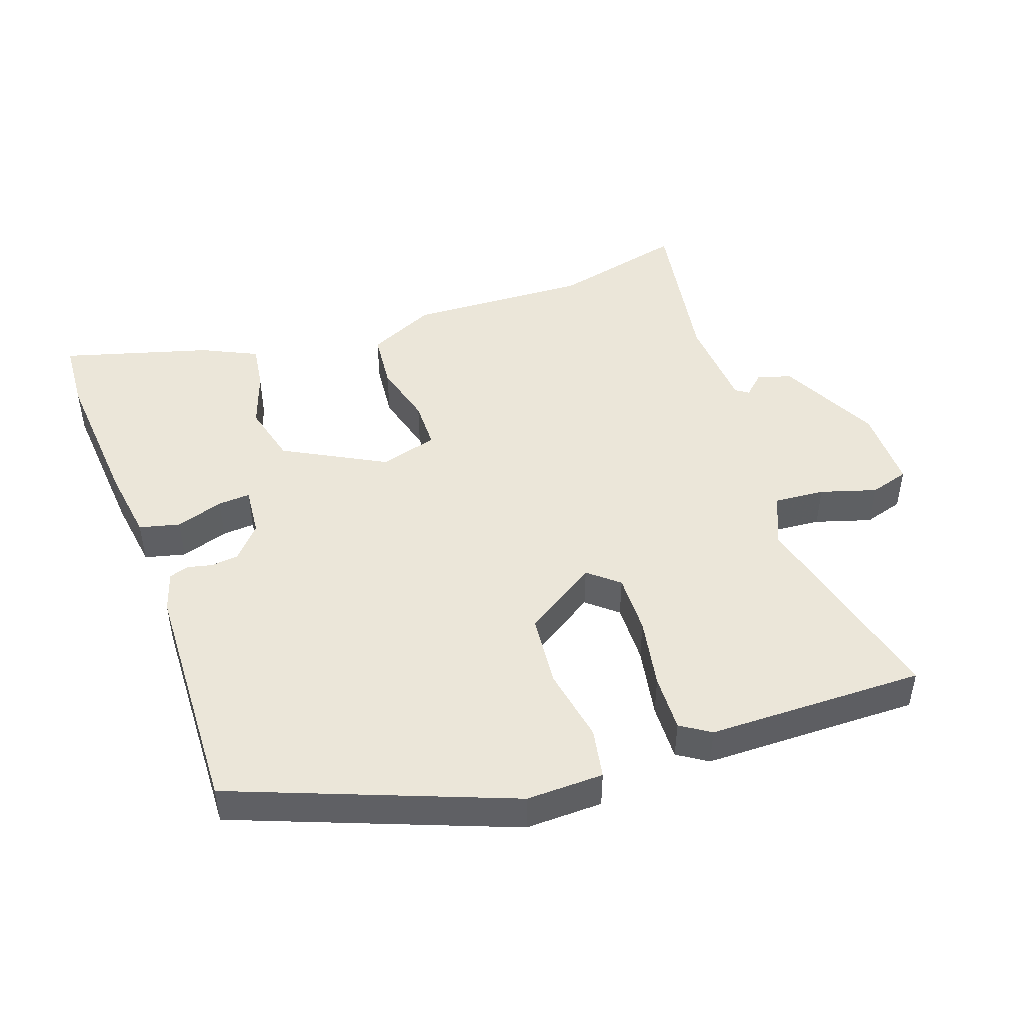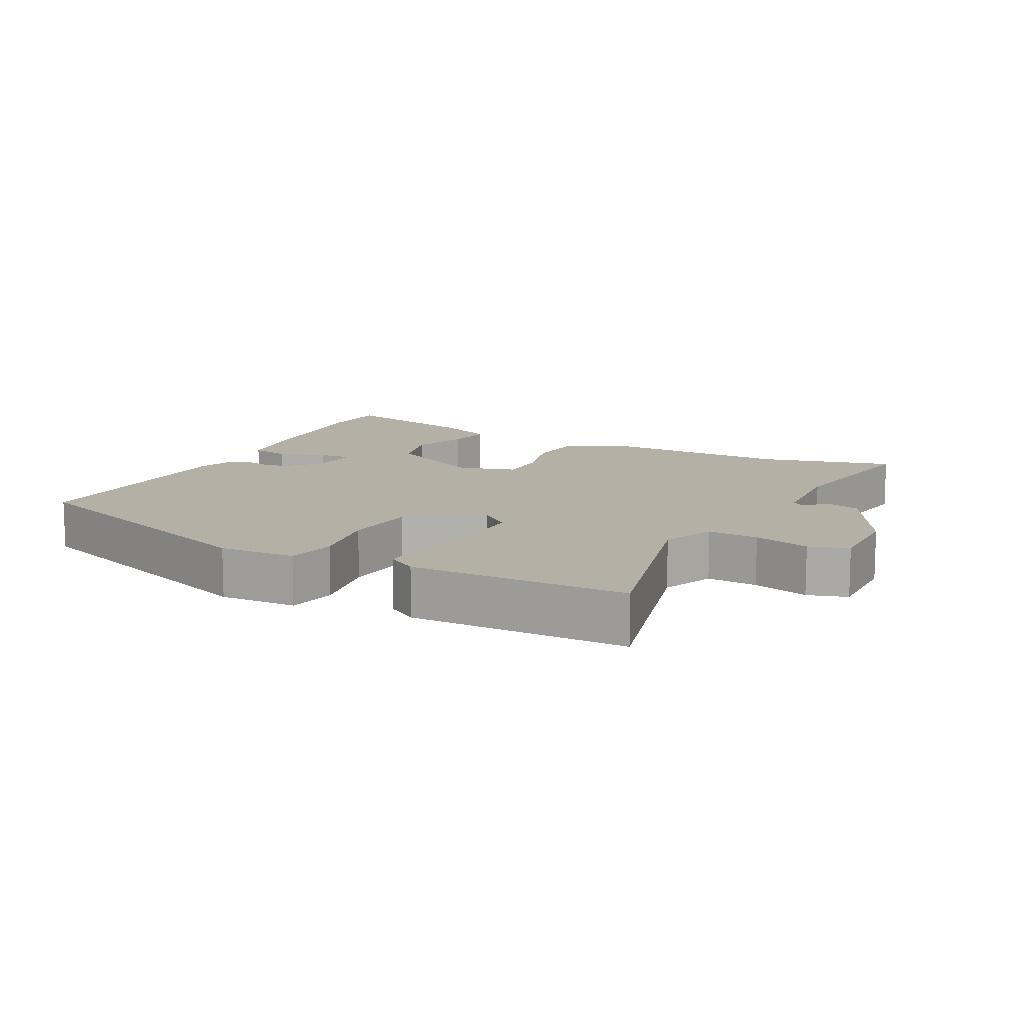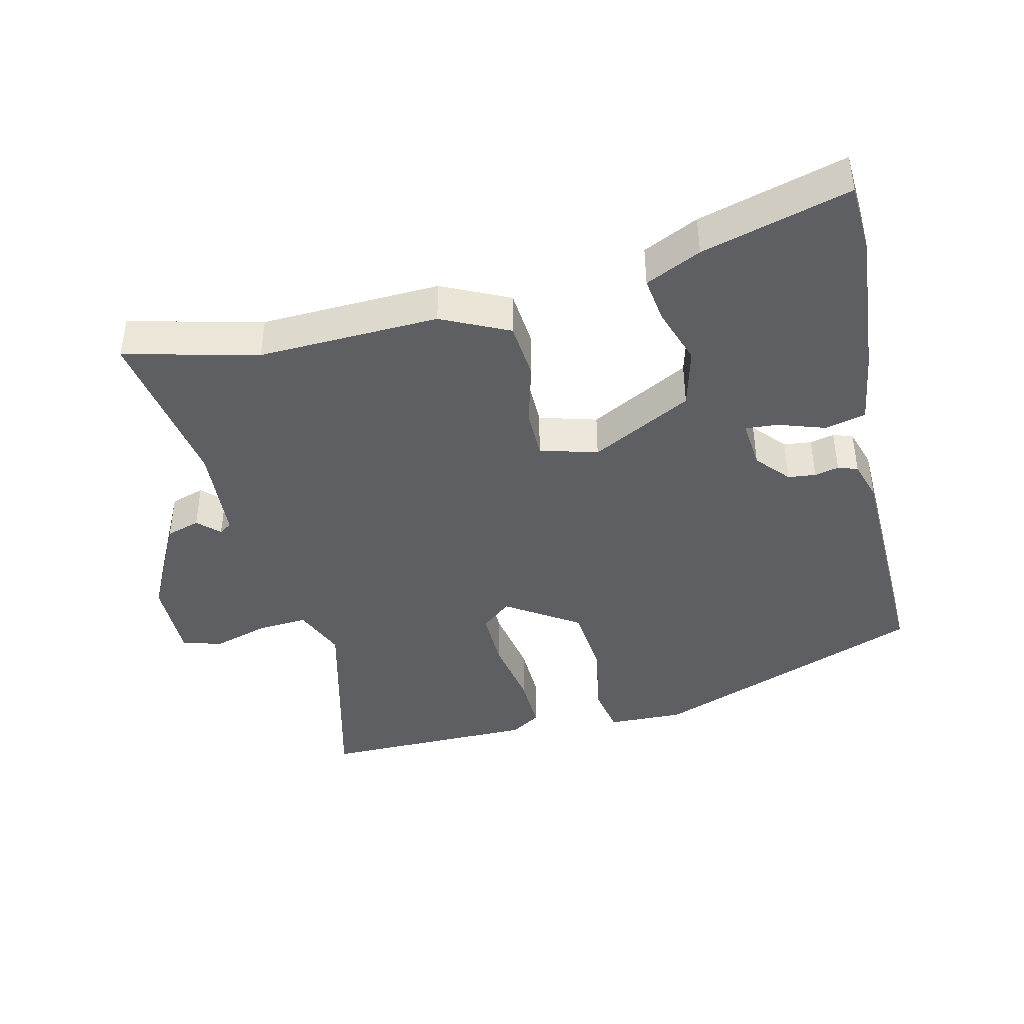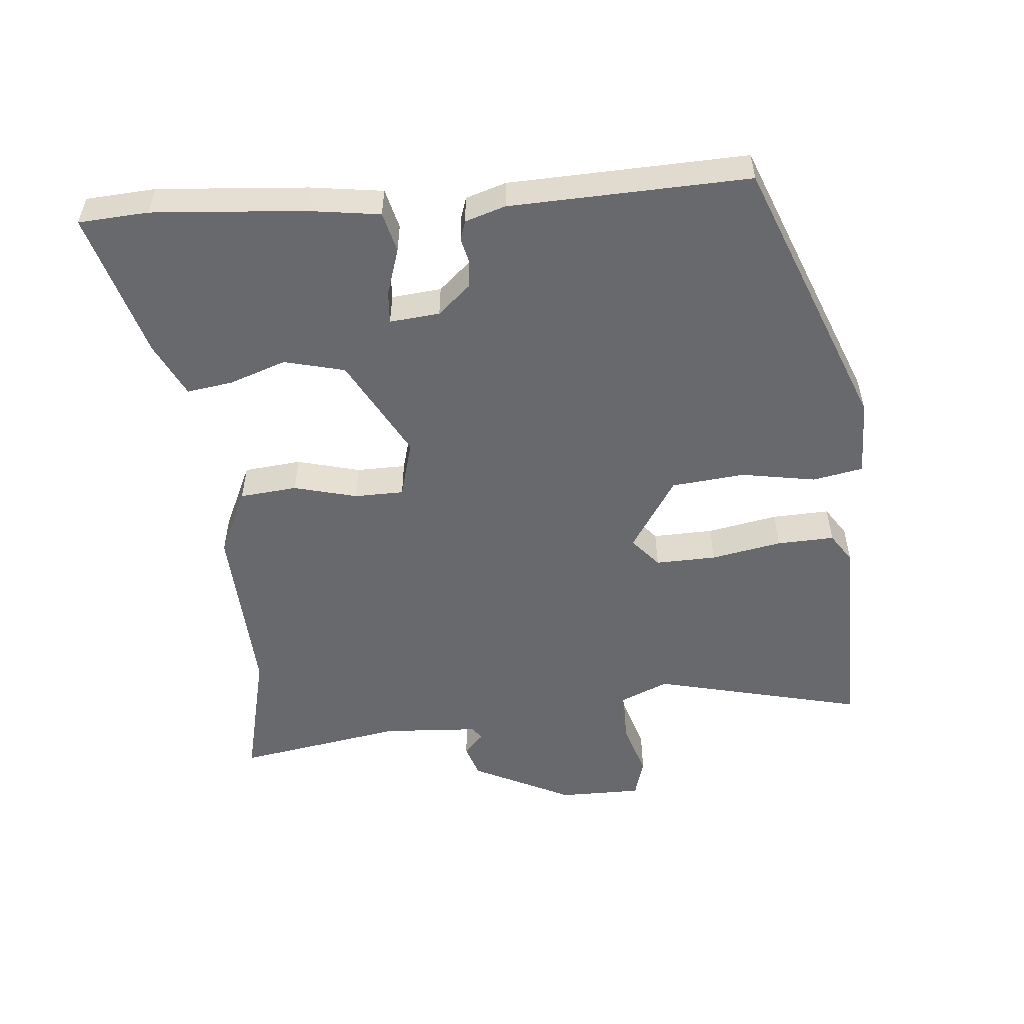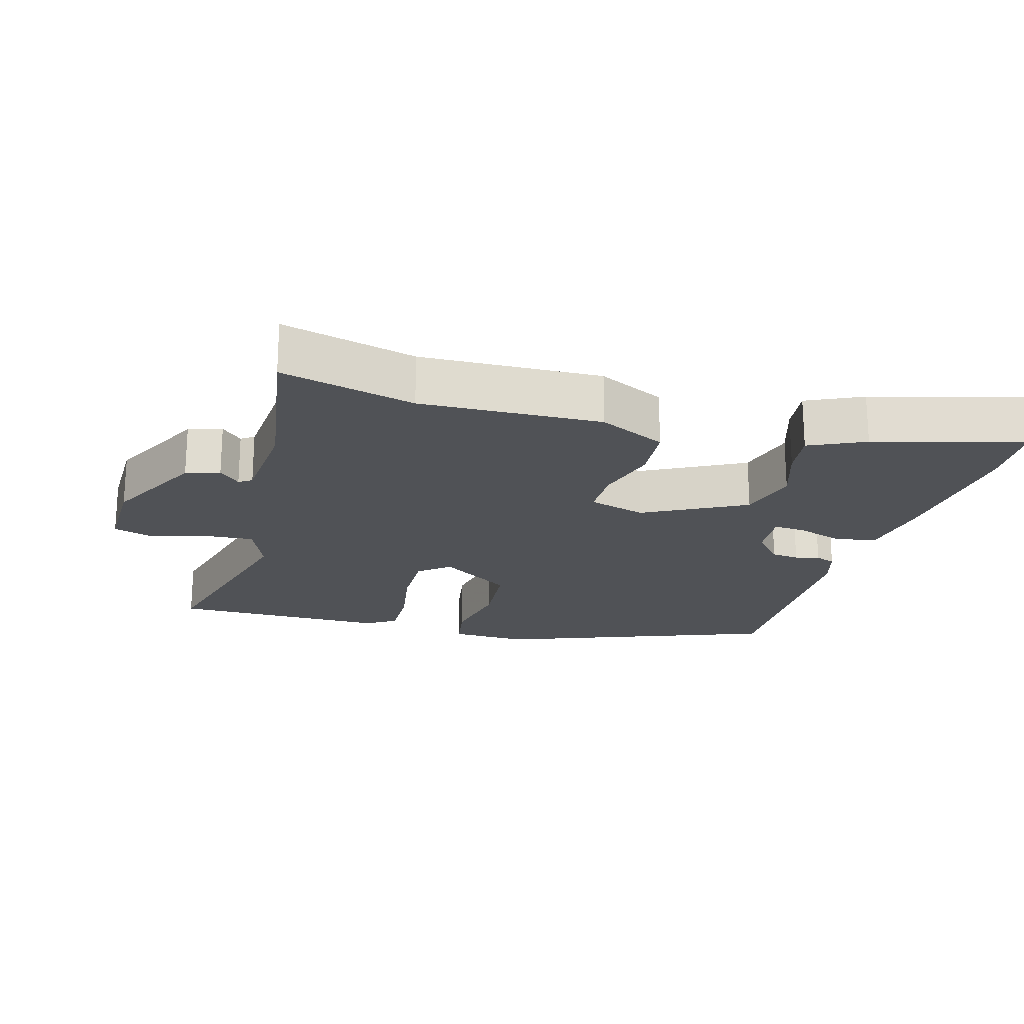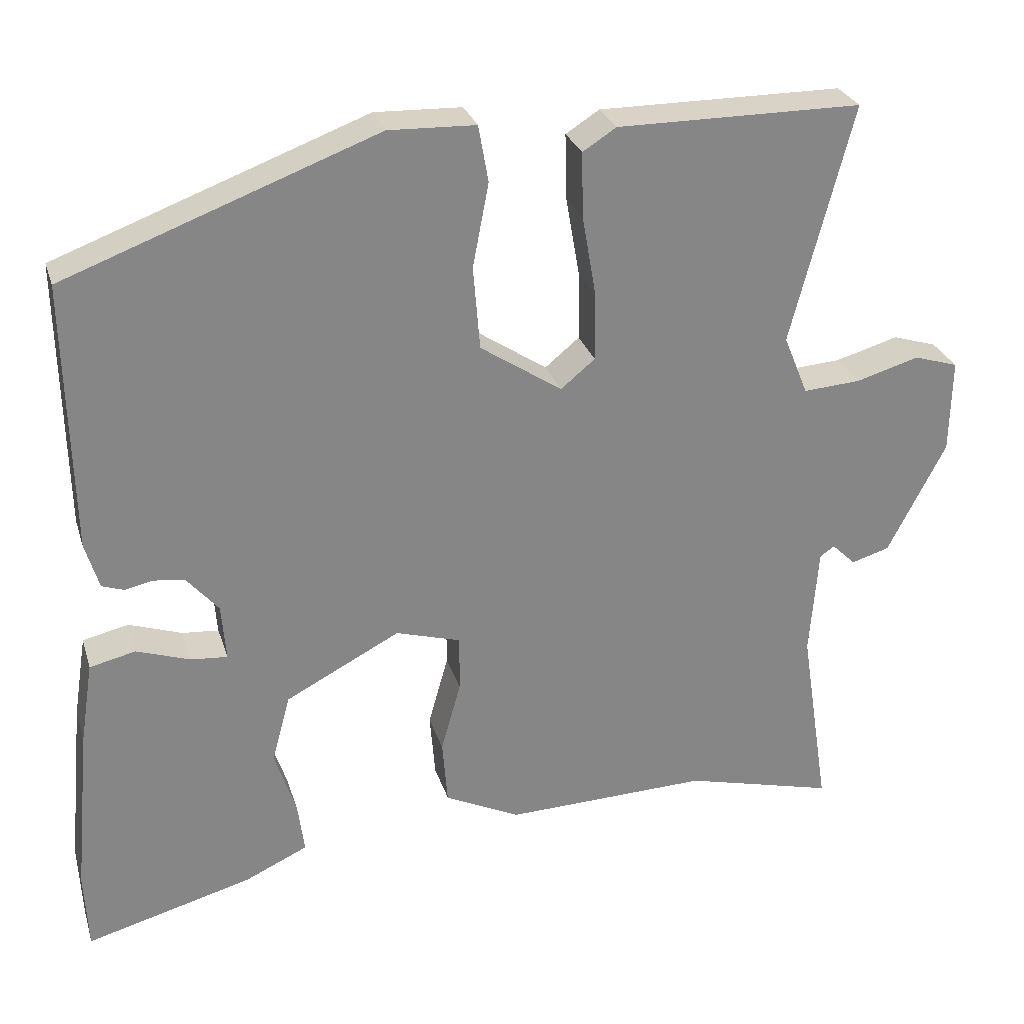
<metadata>
{"format":"obj","ext":"obj","renderer":"f3d","projection":"perspective","resolution":1024,"background":"white","views":[{"elev":46.7,"azim":-18.7,"up":"+Y"},{"elev":11.7,"azim":27.4,"up":"+Y"},{"elev":-41.8,"azim":-166.3,"up":"+Y"},{"elev":-52.8,"azim":-83.9,"up":"+Y"},{"elev":-20.7,"azim":164.4,"up":"+Y"},{"elev":27.9,"azim":-15.9,"up":"+Z"}]}
</metadata>
<code>
v -0.465 0.07 0.392
v -0.057 0.07 0.544
v 0.057 0.07 0.54
v 0.07 0.07 0.466
v 0.049 0.07 0.356
v 0.058 0.07 0.247
v 0.165 0.07 0.176
v 0.21 0.07 0.213
v 0.209 0.07 0.303
v 0.191 0.07 0.408
v 0.189 0.07 0.493
v 0.233 0.07 0.521
v 0.554 0.07 0.52
v 0.473 0.07 0.208
v 0.505 0.07 0.13
v 0.58 0.07 0.135
v 0.663 0.07 0.159
v 0.721 0.07 0.141
v 0.719 0.07 0.018
v 0.643 0.07 -0.129
v 0.593 0.07 -0.144
v 0.562 0.07 -0.114
v 0.543 0.07 -0.127
v 0.532 0.07 -0.27
v 0.57 0.07 -0.518
v 0.373 0.07 -0.468
v 0.106 0.07 -0.476
v 0.007 0.07 -0.428
v 0 0.07 -0.343
v 0.026 0.07 -0.25
v 0.026 0.07 -0.177
v -0.059 0.07 -0.152
v -0.209 0.07 -0.23
v -0.233 0.07 -0.319
v -0.205 0.07 -0.404
v -0.196 0.07 -0.472
v -0.278 0.07 -0.51
v -0.497 0.07 -0.569
v -0.502 0.07 -0.466
v -0.481 0.07 -0.245
v -0.464 0.07 -0.137
v -0.404 0.07 -0.123
v -0.334 0.07 -0.147
v -0.286 0.07 -0.151
v -0.292 0.07 -0.077
v -0.334 0.07 -0.028
v -0.375 0.07 -0.023
v -0.411 0.07 -0.031
v -0.44 0.07 -0.021
v -0.458 0.07 0.039
v -0.465 0 0.392
v -0.057 0 0.544
v 0.057 0 0.54
v 0.07 0 0.466
v 0.049 0 0.356
v 0.058 0 0.247
v 0.165 0 0.176
v 0.21 0 0.213
v 0.209 0 0.303
v 0.191 0 0.408
v 0.189 0 0.493
v 0.233 0 0.521
v 0.554 0 0.52
v 0.473 0 0.208
v 0.505 0 0.13
v 0.58 0 0.135
v 0.663 0 0.159
v 0.721 0 0.141
v 0.719 0 0.018
v 0.643 0 -0.129
v 0.593 0 -0.144
v 0.562 0 -0.114
v 0.543 0 -0.127
v 0.532 0 -0.27
v 0.57 0 -0.518
v 0.373 0 -0.468
v 0.106 0 -0.476
v 0.007 0 -0.428
v 0 0 -0.343
v 0.026 0 -0.25
v 0.026 0 -0.177
v -0.059 0 -0.152
v -0.209 0 -0.23
v -0.233 0 -0.319
v -0.205 0 -0.404
v -0.196 0 -0.472
v -0.278 0 -0.51
v -0.497 0 -0.569
v -0.502 0 -0.466
v -0.481 0 -0.245
v -0.464 0 -0.137
v -0.404 0 -0.123
v -0.334 0 -0.147
v -0.286 0 -0.151
v -0.292 0 -0.077
v -0.334 0 -0.028
v -0.375 0 -0.023
v -0.411 0 -0.031
v -0.44 0 -0.021
v -0.458 0 0.039
f 3 4 5
f 2 3 5
f 1 2 5
f 50 1 5
f 49 50 5
f 48 49 5
f 47 48 5
f 46 47 5 6
f 45 46 6 7
f 44 45 7
f 41 42 43
f 40 41 43
f 39 40 43
f 38 39 43
f 37 38 43
f 36 37 43
f 35 36 43
f 34 35 43
f 33 34 43 44
f 32 33 44 7
f 28 29 30
f 27 28 30
f 26 27 30
f 26 30 31
f 25 26 31
f 24 25 31
f 32 7 8
f 31 32 8
f 24 31 8
f 23 24 8
f 20 21 22
f 19 20 22
f 18 19 22
f 17 18 22
f 16 17 22
f 15 16 22 23
f 12 13 14
f 11 12 14
f 10 11 14
f 9 10 14
f 14 15 23
f 9 14 23
f 8 9 23
f 55 54 53
f 55 53 52
f 55 52 51
f 55 51 100
f 55 100 99
f 55 99 98
f 55 98 97
f 56 55 97 96
f 57 56 96 95
f 57 95 94
f 93 92 91
f 93 91 90
f 93 90 89
f 93 89 88
f 93 88 87
f 93 87 86
f 93 86 85
f 93 85 84
f 94 93 84 83
f 57 94 83 82
f 80 79 78
f 80 78 77
f 80 77 76
f 81 80 76
f 81 76 75
f 81 75 74
f 58 57 82
f 58 82 81
f 58 81 74
f 58 74 73
f 72 71 70
f 72 70 69
f 72 69 68
f 72 68 67
f 72 67 66
f 73 72 66 65
f 64 63 62
f 64 62 61
f 64 61 60
f 64 60 59
f 73 65 64
f 73 64 59
f 73 59 58
f 1 51 52 2
f 2 52 53 3
f 3 53 54 4
f 4 54 55 5
f 5 55 56 6
f 6 56 57 7
f 7 57 58 8
f 8 58 59 9
f 9 59 60 10
f 10 60 61 11
f 11 61 62 12
f 12 62 63 13
f 13 63 64 14
f 14 64 65 15
f 15 65 66 16
f 16 66 67 17
f 17 67 68 18
f 18 68 69 19
f 19 69 70 20
f 20 70 71 21
f 21 71 72 22
f 22 72 73 23
f 23 73 74 24
f 24 74 75 25
f 25 75 76 26
f 26 76 77 27
f 27 77 78 28
f 28 78 79 29
f 29 79 80 30
f 30 80 81 31
f 31 81 82 32
f 32 82 83 33
f 33 83 84 34
f 34 84 85 35
f 35 85 86 36
f 36 86 87 37
f 37 87 88 38
f 38 88 89 39
f 39 89 90 40
f 40 90 91 41
f 41 91 92 42
f 42 92 93 43
f 43 93 94 44
f 44 94 95 45
f 45 95 96 46
f 46 96 97 47
f 47 97 98 48
f 48 98 99 49
f 49 99 100 50
f 50 100 51 1

</code>
